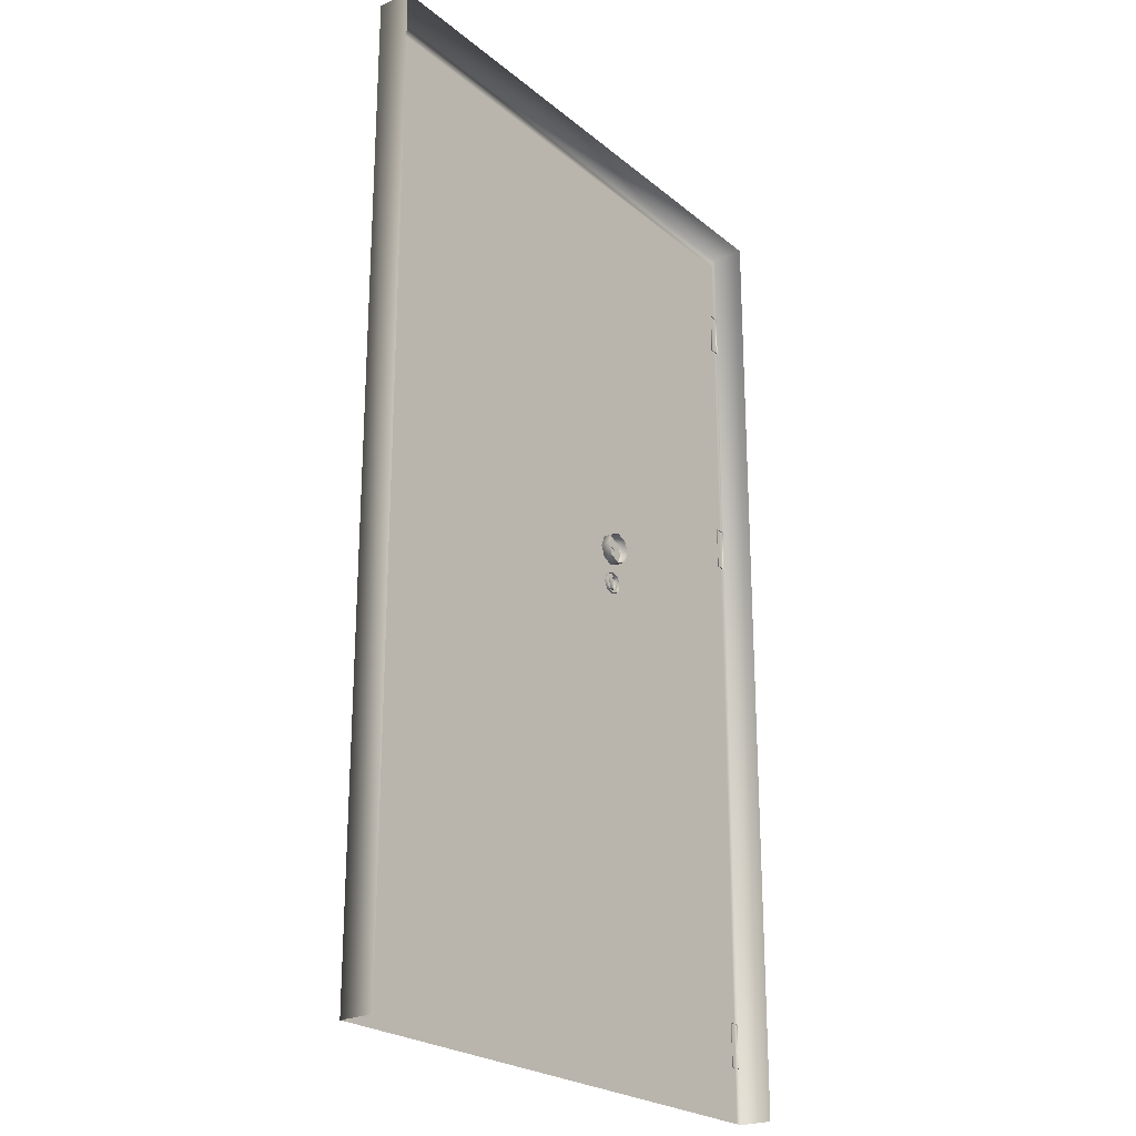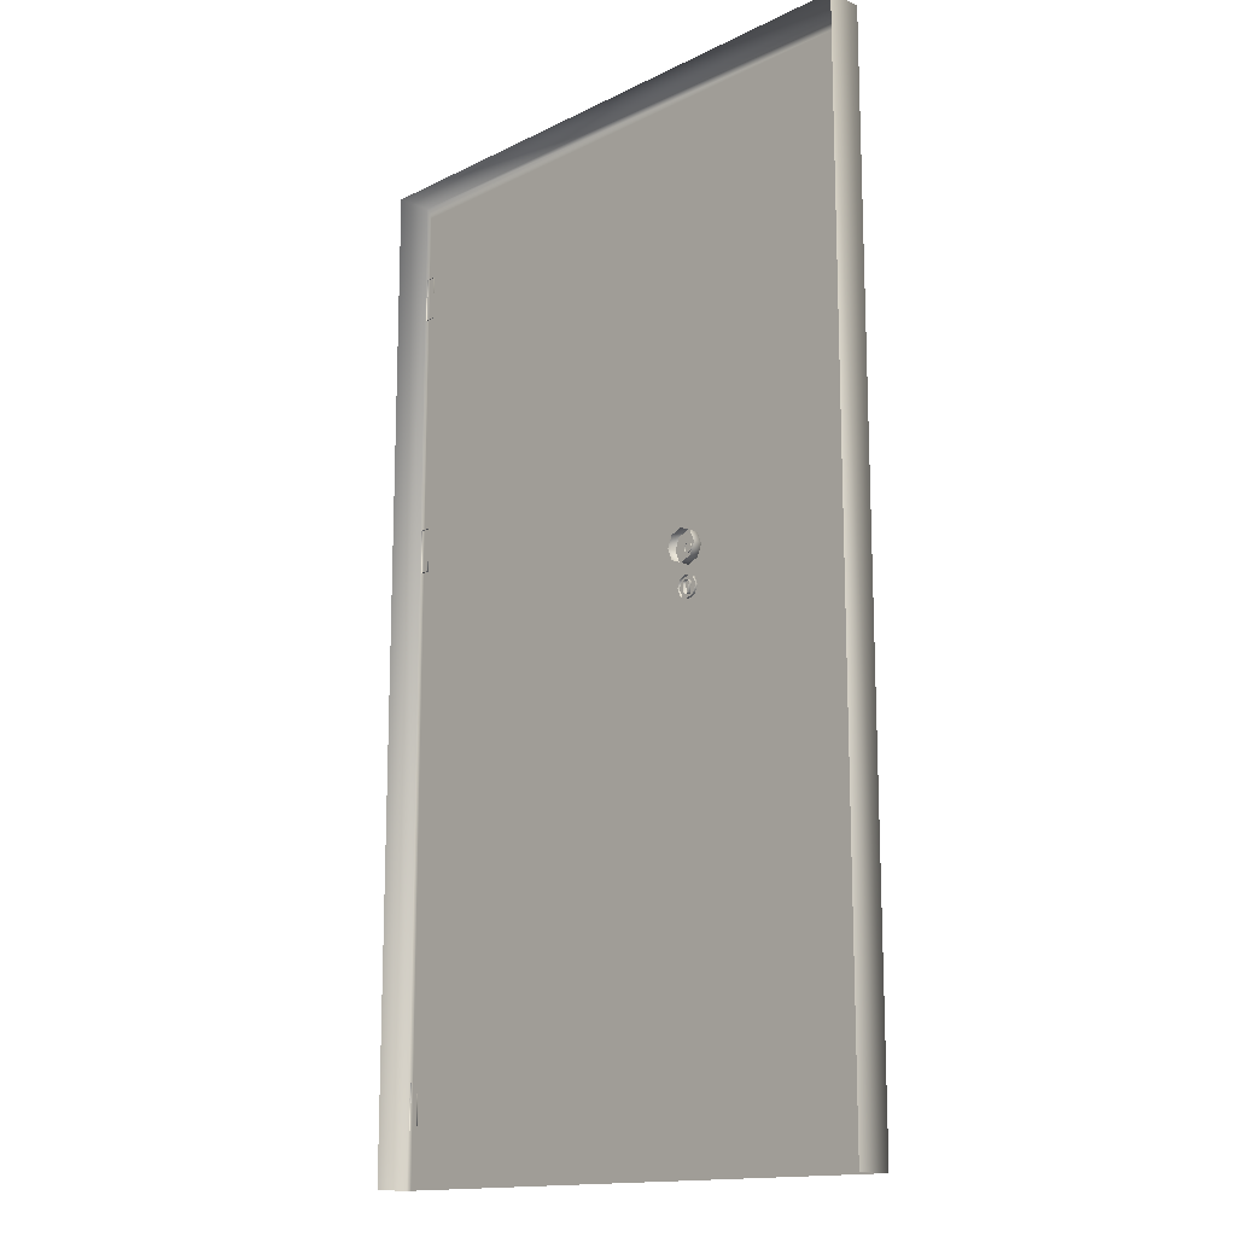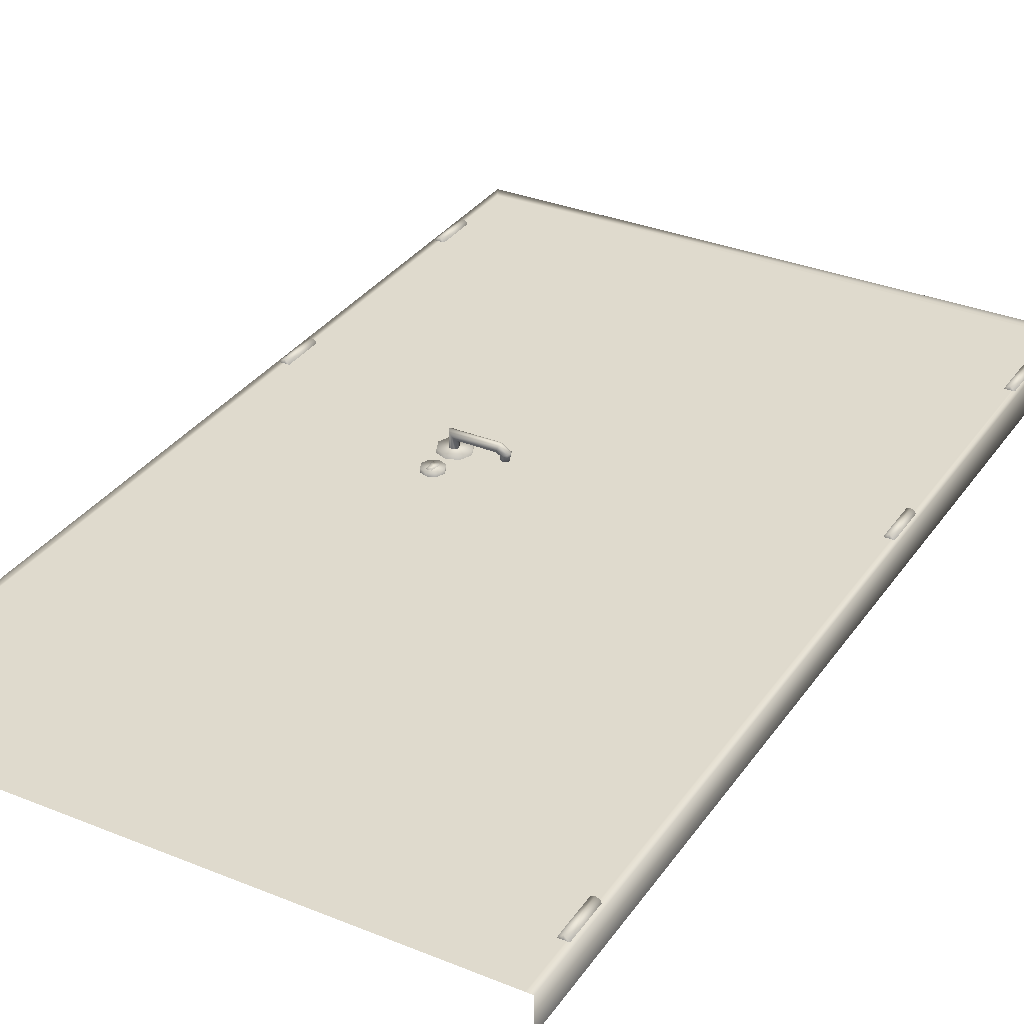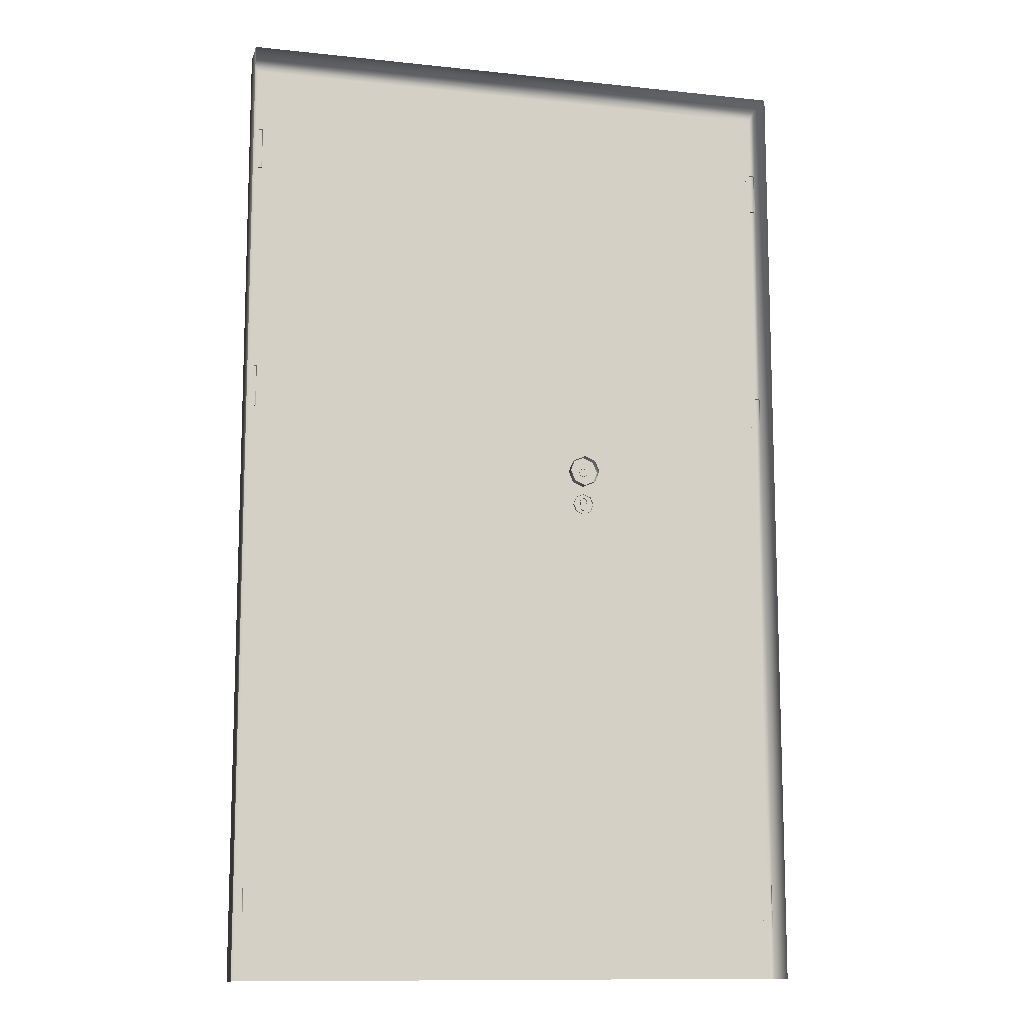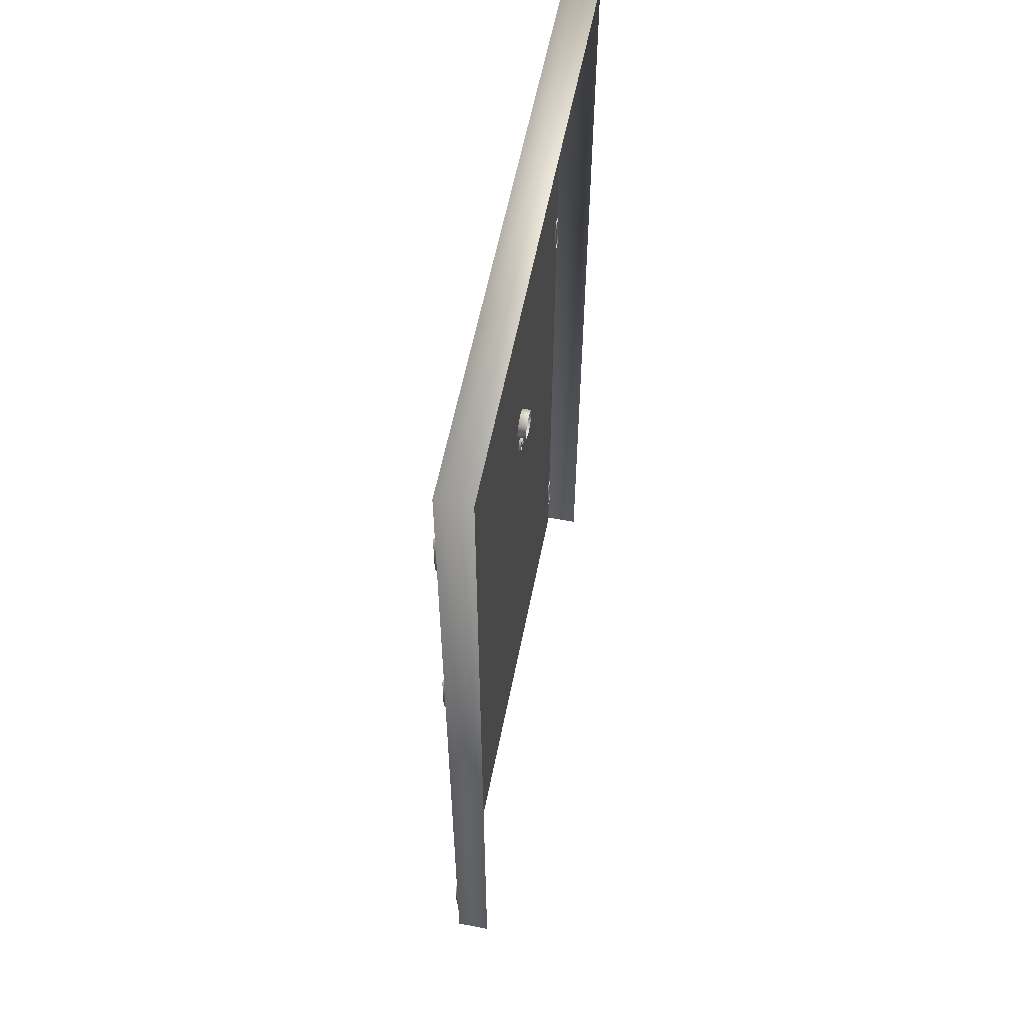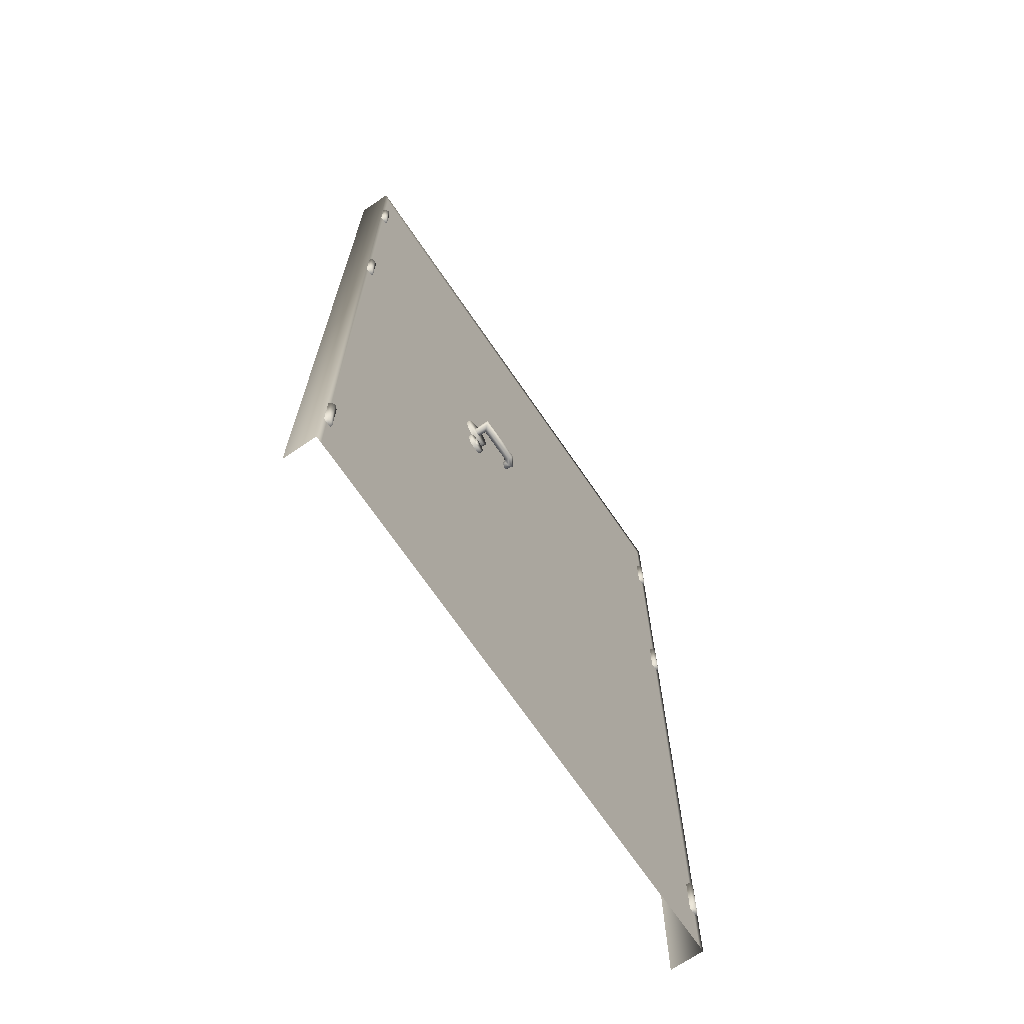
<metadata>
{"format":"obj","ext":"obj","renderer":"f3d","projection":"perspective","resolution":1024,"background":"white","views":[{"elev":-23.7,"azim":126.8,"up":"+Y"},{"elev":-14.8,"azim":-133.5,"up":"+Y"},{"elev":32.8,"azim":29.3,"up":"+Z"},{"elev":-11.7,"azim":165.6,"up":"+Y"},{"elev":58.9,"azim":101.2,"up":"+Y"},{"elev":-69.9,"azim":-55.7,"up":"+Y"}]}
</metadata>
<code>
v  -58.5 98.5 3.433
v  58.5 98.5 3.433
v  58.5 98.5 -3.433
v  -58.5 98.5 -3.433
v  -57.16 -97.16 3.433
v  57.16 -97.16 3.433
v  57.16 95.99 3.433
v  -57.16 95.99 3.433
v  58.5 -98.5 3.433
v  58.5 -98.5 -3.433
v  58.5 -97.16 -3.433
v  58.5 -97.16 3.433
v  -58.5 -98.5 -3.433
v  -58.5 -98.5 3.433
v  -58.5 -97.22 3.433
v  -58.5 -97.22 -3.433
v  57.17 -98.5 3.433
v  -57.14 -98.5 3.433
v  -17.41 9.87 3.208
v  -17.41 9.87 7.442
v  -17.15 10.51 7.175
v  -17.15 10.51 3.208
v  -16.5 10.78 6.532
v  -16.5 10.78 3.208
v  -15.86 10.51 5.888
v  -15.86 10.51 3.208
v  -15.59 9.87 5.622
v  -15.59 9.87 3.208
v  -15.86 9.227 5.888
v  -15.86 9.227 3.208
v  -16.5 8.96 6.532
v  -16.5 8.96 3.208
v  -17.15 9.227 7.175
v  -17.15 9.227 3.208
v  -7.696 9.87 7.442
v  -7.775 10.51 7.175
v  -7.965 10.78 6.532
v  -8.155 10.51 5.888
v  -8.234 9.87 5.622
v  -8.155 9.227 5.888
v  -7.965 8.96 6.532
v  -7.775 9.227 7.175
v  -5.659 9.87 6.124
v  -5.958 10.51 6
v  -6.681 10.78 5.701
v  -7.403 10.51 5.402
v  -7.702 9.87 5.278
v  -7.403 9.227 5.402
v  -6.681 8.96 5.701
v  -5.958 9.227 6
v  -6.018 9.87 4.452
v  -6.278 10.51 4.508
v  -6.907 10.78 4.643
v  -7.537 10.51 4.778
v  -7.797 9.87 4.834
v  -7.537 9.227 4.778
v  -6.907 8.96 4.643
v  -6.278 9.227 4.508
v  -6.907 9.87 4.643
v  -13.2 10 1.585
v  -14.14 12.27 1.585
v  -14.14 12.27 4.171
v  -13.2 10 4.171
v  -16.41 13.22 1.585
v  -16.41 13.22 4.171
v  -18.68 12.27 1.585
v  -18.68 12.27 4.171
v  -19.63 10 1.585
v  -19.63 10 4.171
v  -18.68 7.726 1.585
v  -18.68 7.726 4.171
v  -16.41 6.785 1.585
v  -16.41 6.785 4.171
v  -14.14 7.726 1.585
v  -14.14 7.726 4.171
v  -14.19 2.772 2.912
v  -14.84 4.344 2.912
v  -14.84 4.344 4.171
v  -14.19 2.772 4.171
v  -16.41 4.996 2.912
v  -16.41 4.996 4.171
v  -17.98 4.344 2.912
v  -17.98 4.344 4.171
v  -18.64 2.772 2.912
v  -18.64 2.772 4.171
v  -17.98 1.199 2.912
v  -17.98 1.199 4.171
v  -16.41 0.548 2.912
v  -16.41 0.548 4.171
v  -14.84 1.199 2.912
v  -14.84 1.199 4.171
v  -15.61 3.281 2.786
v  -15.84 3.851 2.786
v  -15.84 3.851 4.365
v  -15.61 3.281 4.365
v  -16.41 4.087 2.786
v  -16.41 4.087 4.365
v  -16.98 3.851 2.786
v  -16.98 3.851 4.365
v  -17.22 3.281 2.786
v  -17.22 3.281 4.365
v  -16.98 2.712 2.786
v  -16.98 2.712 4.365
v  -16.98 1.601 2.786
v  -16.41 1.365 2.786
v  -16.41 1.365 4.365
v  -16.98 1.601 4.365
v  -15.84 1.601 2.786
v  -15.84 1.601 4.365
v  -15.84 2.712 2.786
v  -15.84 2.712 4.365
v  -16.41 2.476 4.365
v  55.71 73.71 3.2
v  56.02 73.71 3.949
v  56.02 82.47 3.949
v  55.71 82.47 3.2
v  56.77 73.71 4.26
v  56.77 82.47 4.26
v  57.52 73.71 3.949
v  57.52 82.47 3.949
v  57.83 73.71 3.2
v  57.83 82.47 3.2
v  56.8 82.47 3.2
v  56.73 73.71 3.2
v  55.71 20.43 3.2
v  56.02 20.43 3.949
v  56.02 29.19 3.949
v  55.71 29.19 3.2
v  56.77 20.43 4.26
v  56.77 29.19 4.26
v  57.52 20.43 3.949
v  57.52 29.19 3.949
v  57.83 20.43 3.2
v  57.83 29.19 3.2
v  56.8 29.19 3.2
v  56.73 20.43 3.2
v  -58.1 20.43 3.2
v  -57.79 20.43 3.949
v  -57.79 29.19 3.949
v  -58.1 29.19 3.2
v  -57.04 20.43 4.26
v  -57.04 29.19 4.26
v  -56.29 20.43 3.949
v  -56.29 29.19 3.949
v  -55.98 20.43 3.2
v  -55.98 29.19 3.2
v  -57.01 29.19 3.2
v  -57.07 20.43 3.2
v  -58.1 73.71 3.2
v  -57.79 73.71 3.949
v  -57.79 82.47 3.949
v  -58.1 82.47 3.2
v  -57.04 73.71 4.26
v  -57.04 82.47 4.26
v  -56.29 73.71 3.949
v  -56.29 82.47 3.949
v  -55.98 73.71 3.2
v  -55.98 82.47 3.2
v  -57.01 82.47 3.2
v  -57.07 73.71 3.2
v  55.71 -87.59 3.2
v  56.02 -87.59 3.949
v  56.02 -78.83 3.949
v  55.71 -78.83 3.2
v  56.77 -87.59 4.26
v  56.77 -78.83 4.26
v  57.52 -87.59 3.949
v  57.52 -78.83 3.949
v  57.83 -87.59 3.2
v  57.83 -78.83 3.2
v  56.8 -78.83 3.2
v  56.73 -87.59 3.2
v  -58.1 -87.59 3.2
v  -57.79 -87.59 3.949
v  -57.79 -78.83 3.949
v  -58.1 -78.83 3.2
v  -57.04 -87.59 4.26
v  -57.04 -78.83 4.26
v  -56.29 -87.59 3.949
v  -56.29 -78.83 3.949
v  -55.98 -87.59 3.2
v  -55.98 -78.83 3.2
v  -57.01 -78.83 3.2
v  -57.07 -87.59 3.2
o Door
g Door
f 1 2 3 4
f 5 6 7 8
f 9 10 11 12
f 13 14 15 16
f 17 9 12 6
f 2 1 8 7
f 1 15 5 8
f 6 5 18 17
f 11 3 2 12
f 15 1 4 16
f 15 14 18 5
f 12 2 7 6
f 19 20 21 22
f 22 21 23 24
f 24 23 25 26
f 26 25 27 28
f 28 27 29 30
f 30 29 31 32
f 32 31 33 34
f 34 33 20 19
f 20 35 36 21
f 21 36 37 23
f 23 37 38 25
f 25 38 39 27
f 27 39 40 29
f 29 40 41 31
f 31 41 42 33
f 33 42 35 20
f 35 43 44 36
f 36 44 45 37
f 37 45 46 38
f 38 46 47 39
f 39 47 48 40
f 40 48 49 41
f 41 49 50 42
f 42 50 43 35
f 43 51 52 44
f 44 52 53 45
f 45 53 54 46
f 46 54 55 47
f 47 55 56 48
f 48 56 57 49
f 49 57 58 50
f 50 58 51 43
f 59 57 56 55
f 51 58 57 59
f 55 54 53 59
f 59 53 52 51
f 60 61 62 63
f 61 64 65 62
f 64 66 67 65
f 66 68 69 67
f 68 70 71 69
f 70 72 73 71
f 72 74 75 73
f 74 60 63 75
f 75 63 62 65 67 69 71 73
f 76 77 78 79
f 77 80 81 78
f 80 82 83 81
f 82 84 85 83
f 84 86 87 85
f 86 88 89 87
f 88 90 91 89
f 90 76 79 91
f 91 79 78 81 83 85 87 89
f 92 93 94 95
f 93 96 97 94
f 96 98 99 97
f 98 100 101 99
f 100 102 103 101
f 104 105 106 107
f 105 108 109 106
f 110 92 95 111
f 111 95 94 97 99 101 103 112
f 110 111 109 108
f 111 112 106 109
f 112 103 107 106
f 103 102 104 107
f 113 114 115 116
f 114 117 118 115
f 117 119 120 118
f 119 121 122 120
f 116 115 118 123
f 121 119 117 124
f 118 120 122 123
f 117 114 113 124
f 125 126 127 128
f 126 129 130 127
f 129 131 132 130
f 131 133 134 132
f 128 127 130 135
f 133 131 129 136
f 130 132 134 135
f 129 126 125 136
f 137 138 139 140
f 138 141 142 139
f 141 143 144 142
f 143 145 146 144
f 140 139 142 147
f 145 143 141 148
f 142 144 146 147
f 141 138 137 148
f 149 150 151 152
f 150 153 154 151
f 153 155 156 154
f 155 157 158 156
f 152 151 154 159
f 157 155 153 160
f 154 156 158 159
f 153 150 149 160
f 161 162 163 164
f 162 165 166 163
f 165 167 168 166
f 167 169 170 168
f 164 163 166 171
f 169 167 165 172
f 166 168 170 171
f 165 162 161 172
f 173 174 175 176
f 174 177 178 175
f 177 179 180 178
f 179 181 182 180
f 176 175 178 183
f 181 179 177 184
f 178 180 182 183
f 177 174 173 184

</code>
